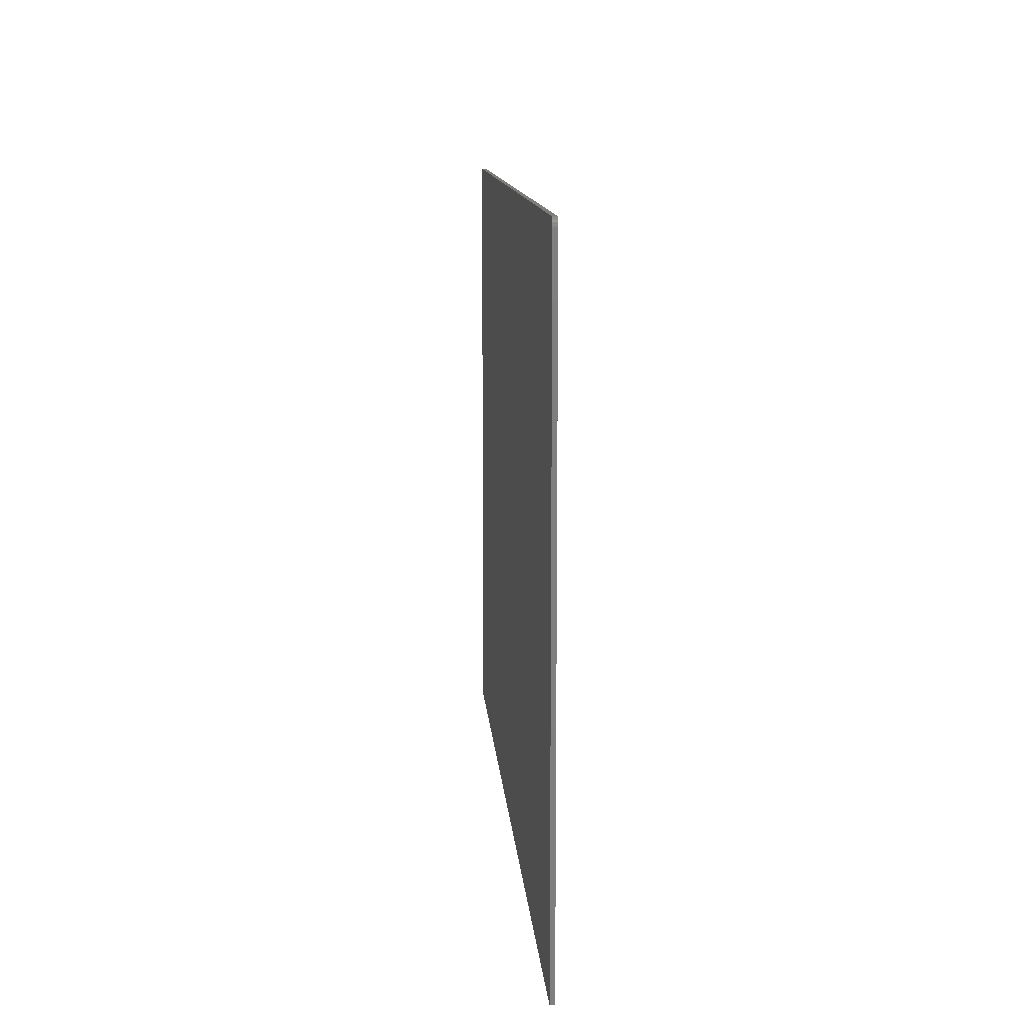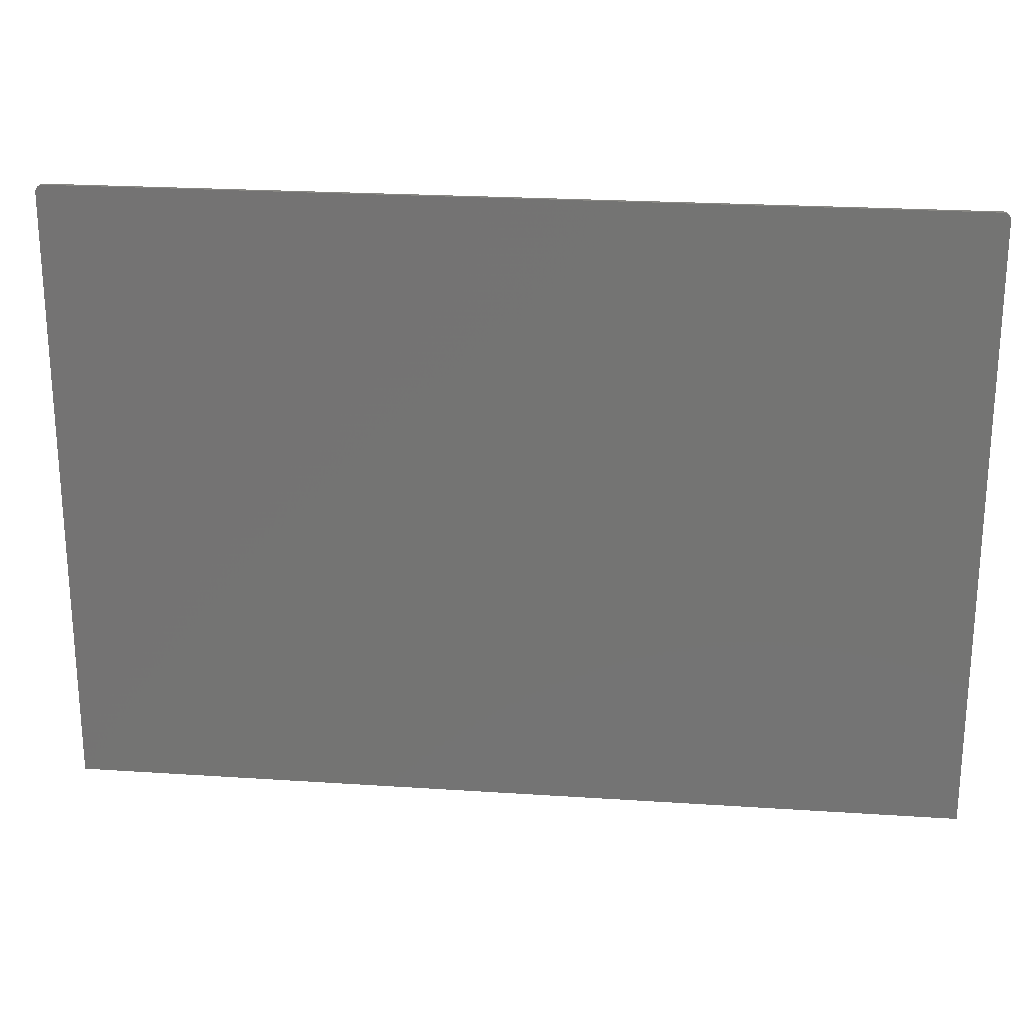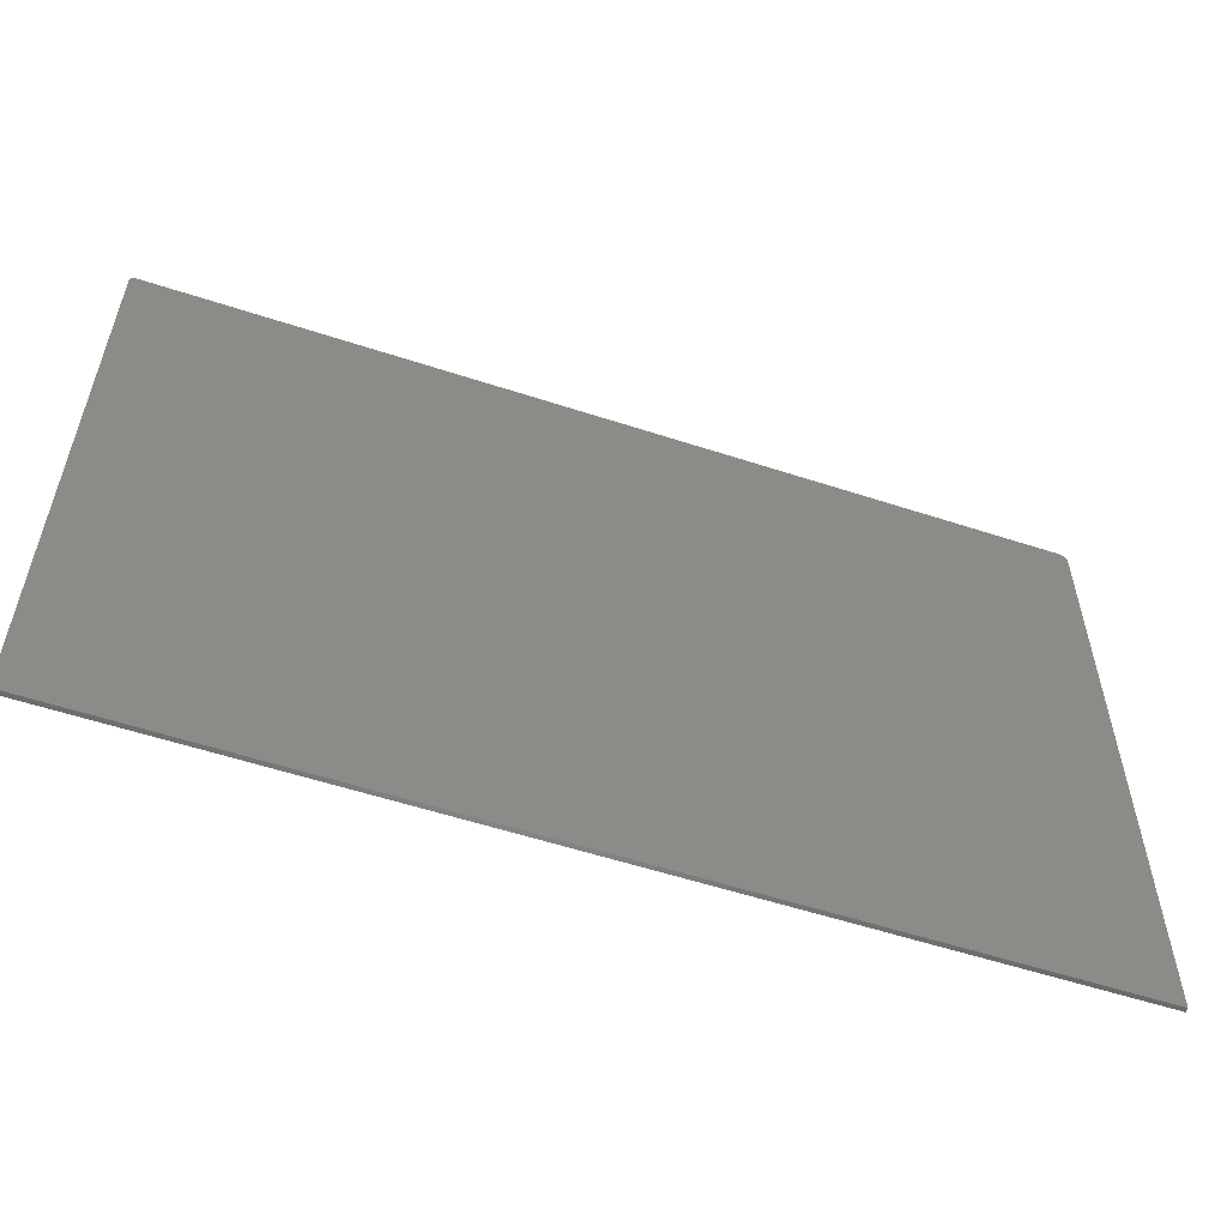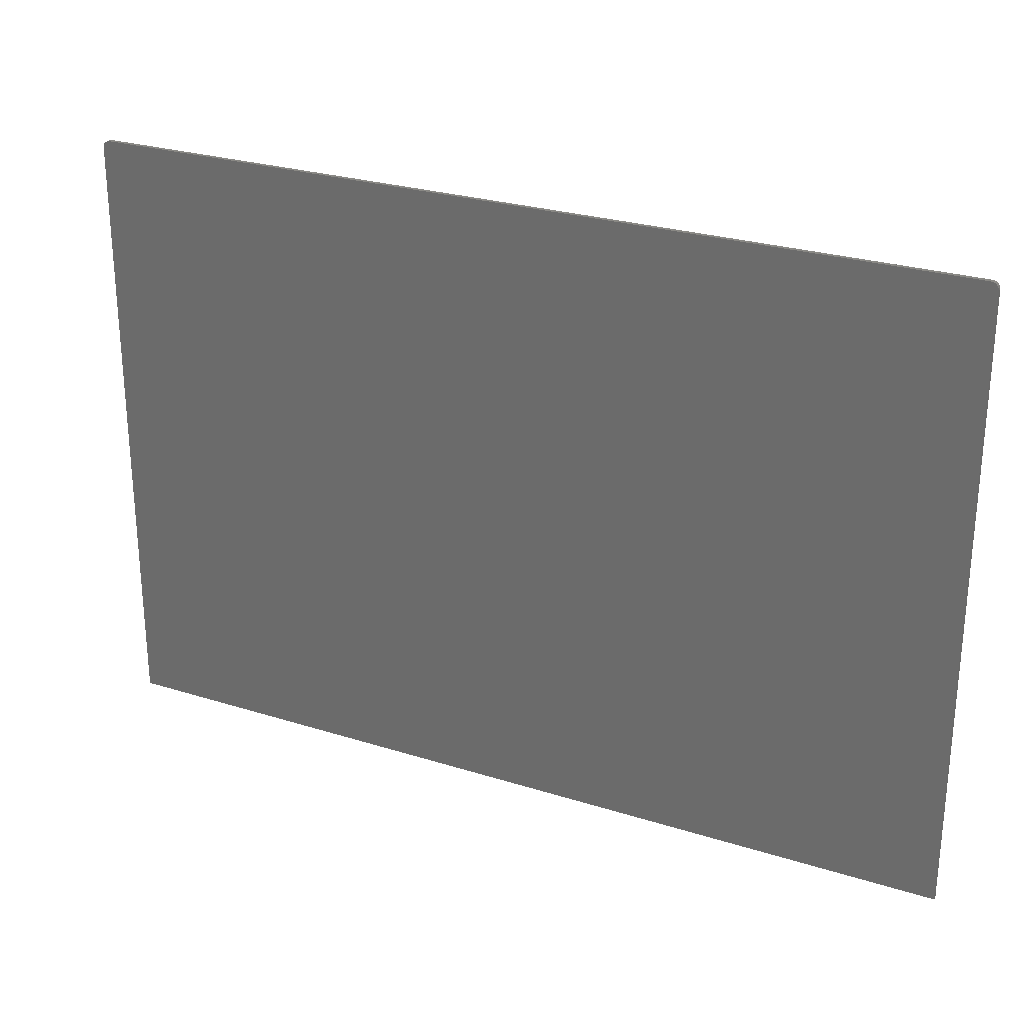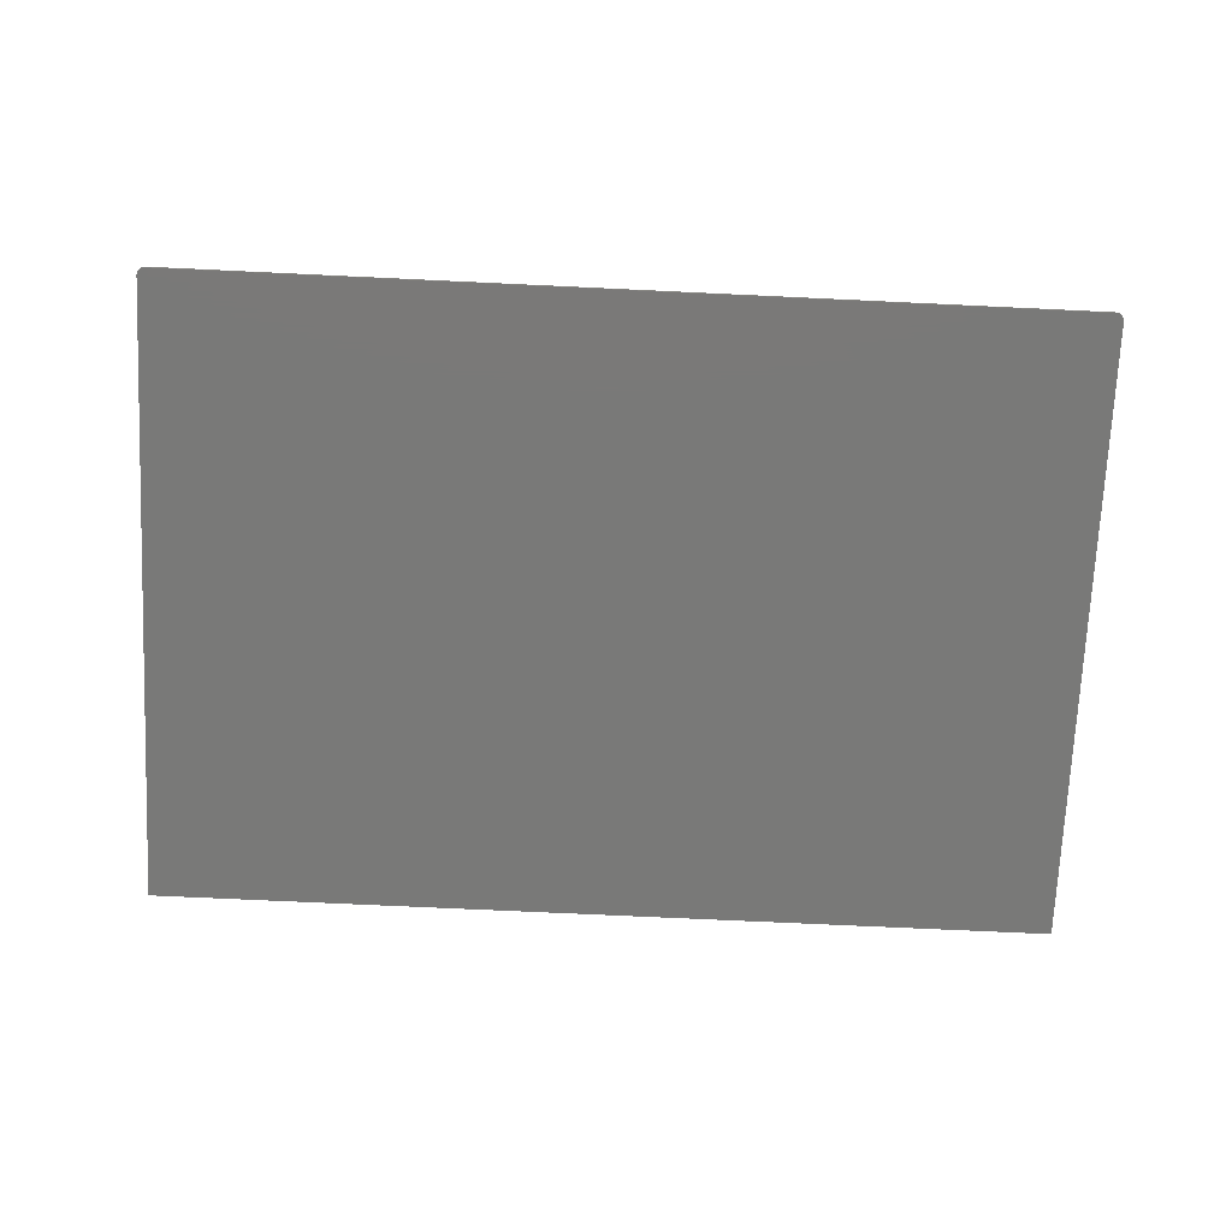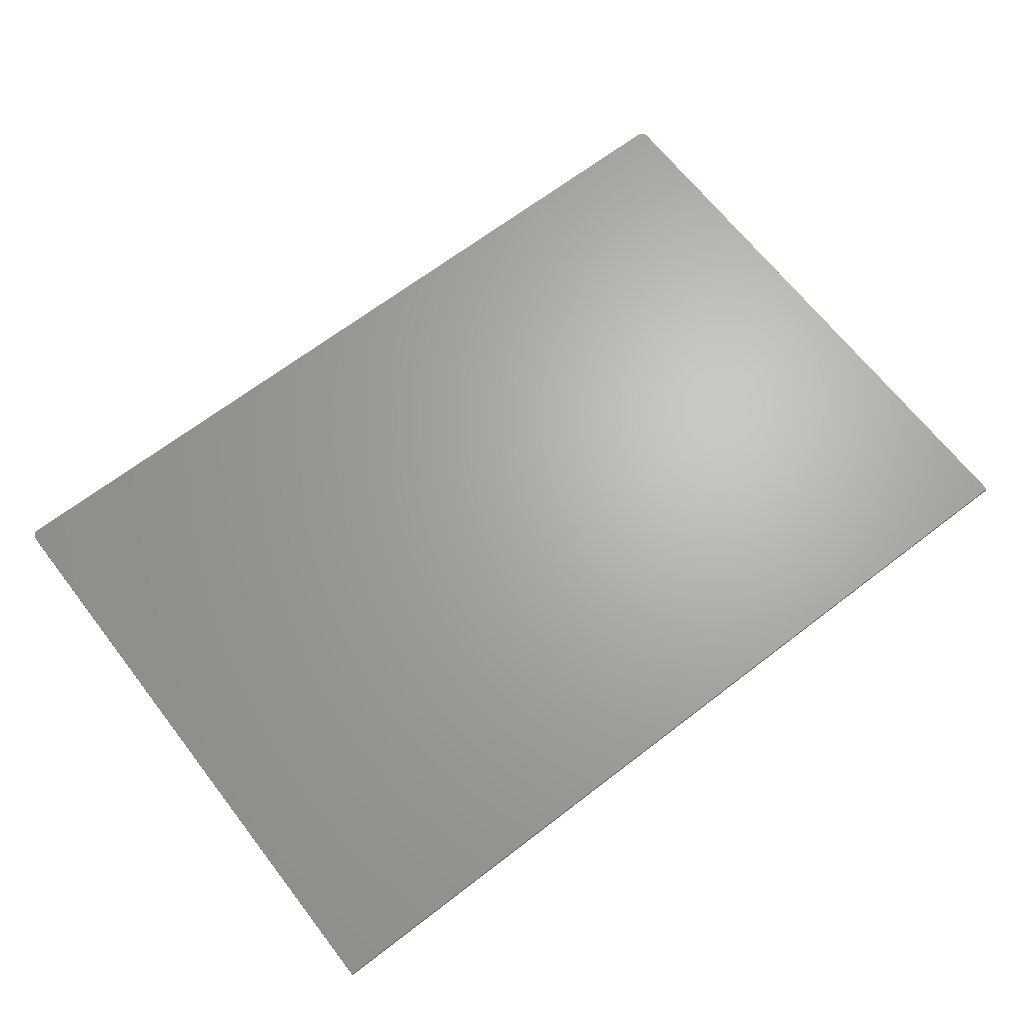
<metadata>
{"format":"stl","ext":"stl","renderer":"f3d","projection":"perspective","resolution":1024,"background":"white","views":[{"elev":11.2,"azim":85.9,"up":"+Y"},{"elev":22.8,"azim":-173.5,"up":"+Y"},{"elev":-56.3,"azim":-18.9,"up":"+Y"},{"elev":26.6,"azim":26.3,"up":"+Y"},{"elev":-72.1,"azim":177.3,"up":"+Z"},{"elev":66.3,"azim":-37.7,"up":"+Z"}]}
</metadata>
<code>
# stl→obj: 68 verts, 132 faces
v 300 193 3
v 305 188 3
v 305 188.5 3
v 304.9 189 3
v 304.8 189.5 3
v 304.6 190 3
v 304.3 190.5 3
v 304 190.9 3
v 303.7 191.3 3
v 303.3 191.7 3
v 302.9 192 3
v 302.5 192.3 3
v 302 192.6 3
v 301.5 192.8 3
v 301 192.9 3
v 300.5 193 3
v 305 -230.4 3
v -300 193 3
v -305 188 3
v -300.5 193 3
v -301 192.9 3
v -301.5 192.8 3
v -302 192.6 3
v -302.5 192.3 3
v -302.9 192 3
v -303.3 191.7 3
v -303.7 191.3 3
v -304 190.9 3
v -304.3 190.5 3
v -304.6 190 3
v -304.8 189.5 3
v -304.9 189 3
v -305 188.5 3
v -305 -230.4 3
v -305 -230.4 0
v 305 -230.4 0
v 300 193 0
v 305 188 0
v 305 188.5 0
v 304.9 189 0
v 304.8 189.5 0
v 304.6 190 0
v 304.3 190.5 0
v 304 190.9 0
v 303.7 191.3 0
v 303.3 191.7 0
v 302.9 192 0
v 302.5 192.3 0
v 302 192.6 0
v 301.5 192.8 0
v 301 192.9 0
v 300.5 193 0
v -300 193 0
v -305 188 0
v -300.5 193 0
v -301 192.9 0
v -301.5 192.8 0
v -302 192.6 0
v -302.5 192.3 0
v -302.9 192 0
v -303.3 191.7 0
v -303.7 191.3 0
v -304 190.9 0
v -304.3 190.5 0
v -304.6 190 0
v -304.8 189.5 0
v -304.9 189 0
v -305 188.5 0
f 1 2 3
f 1 3 4
f 1 4 5
f 1 5 6
f 1 6 7
f 1 7 8
f 1 8 9
f 1 9 10
f 1 10 11
f 1 11 12
f 1 12 13
f 1 13 14
f 1 14 15
f 1 15 16
f 2 1 17
f 18 17 1
f 19 18 20
f 19 20 21
f 19 21 22
f 19 22 23
f 19 23 24
f 19 24 25
f 19 25 26
f 19 26 27
f 19 27 28
f 19 28 29
f 19 29 30
f 19 30 31
f 19 31 32
f 19 32 33
f 18 19 34
f 18 34 17
f 35 17 34
f 17 35 36
f 37 38 36
f 38 37 39
f 39 37 40
f 40 37 41
f 41 37 42
f 42 37 43
f 43 37 44
f 44 37 45
f 45 37 46
f 46 37 47
f 47 37 48
f 48 37 49
f 49 37 50
f 50 37 51
f 51 37 52
f 36 53 37
f 35 53 36
f 54 53 35
f 53 54 55
f 55 54 56
f 57 54 58
f 58 54 59
f 59 54 60
f 60 54 61
f 61 54 62
f 62 54 63
f 63 54 64
f 64 54 65
f 65 54 66
f 66 54 67
f 56 54 57
f 67 54 68
f 53 20 18
f 20 53 55
f 52 1 16
f 1 52 37
f 60 26 25
f 26 60 61
f 37 18 1
f 18 37 53
f 35 19 54
f 19 35 34
f 17 38 2
f 38 17 36
f 46 11 10
f 11 46 47
f 49 14 13
f 14 49 50
f 67 31 66
f 31 67 32
f 50 15 14
f 15 50 51
f 59 25 24
f 25 59 60
f 57 23 22
f 23 57 58
f 54 33 68
f 33 54 19
f 66 30 65
f 30 66 31
f 68 32 67
f 32 68 33
f 51 16 15
f 16 51 52
f 48 13 12
f 13 48 49
f 47 12 11
f 12 47 48
f 58 24 23
f 24 58 59
f 65 29 64
f 29 65 30
f 6 43 7
f 43 6 42
f 4 41 5
f 41 4 40
f 5 42 6
f 42 5 41
f 61 27 26
f 27 61 62
f 63 27 62
f 27 63 28
f 45 10 9
f 10 45 46
f 8 45 9
f 45 8 44
f 7 44 8
f 44 7 43
f 3 40 4
f 40 3 39
f 2 39 3
f 39 2 38
f 64 28 63
f 28 64 29
f 56 22 21
f 22 56 57
f 55 21 20
f 21 55 56

</code>
